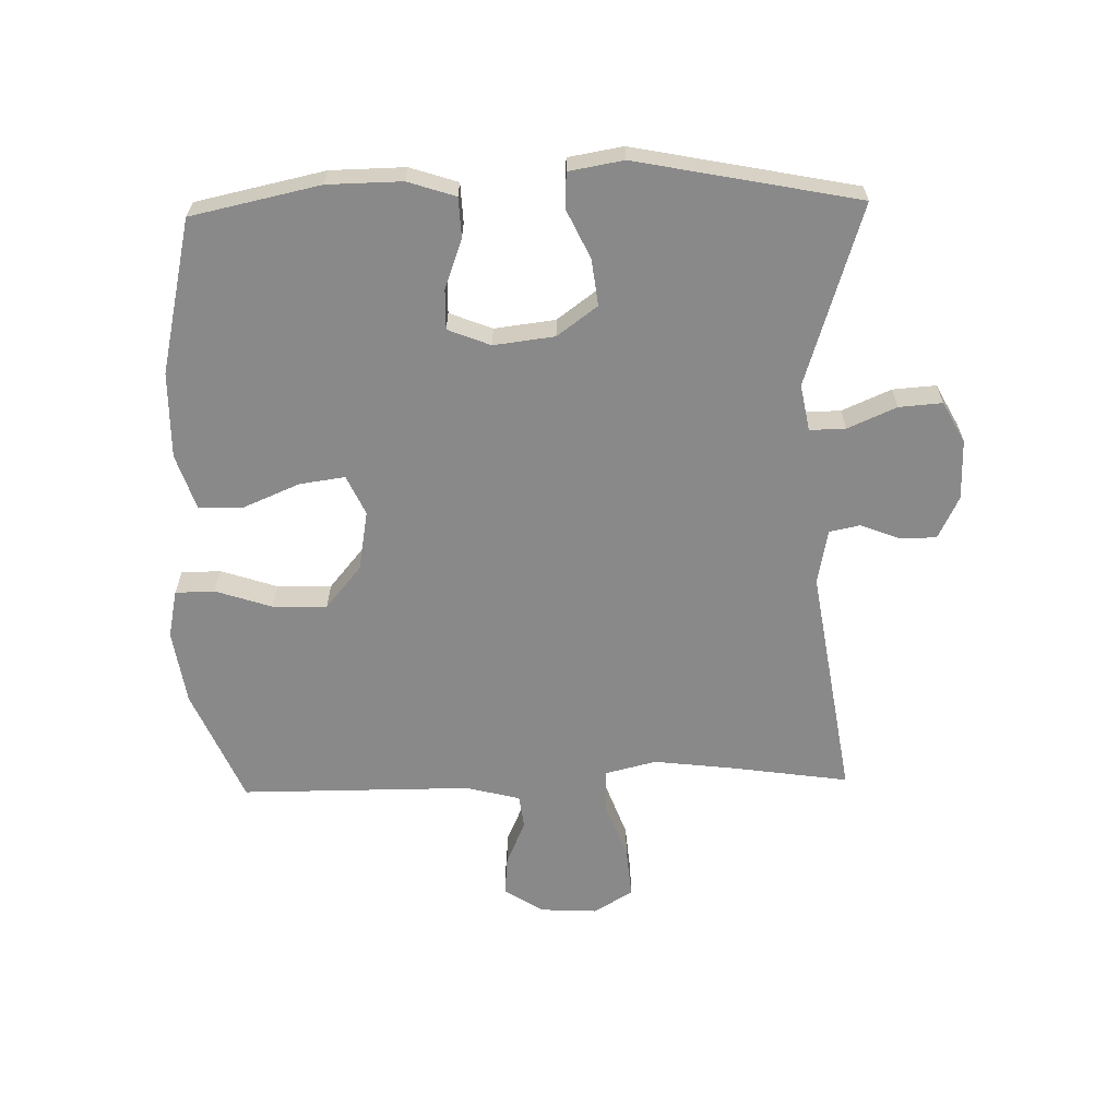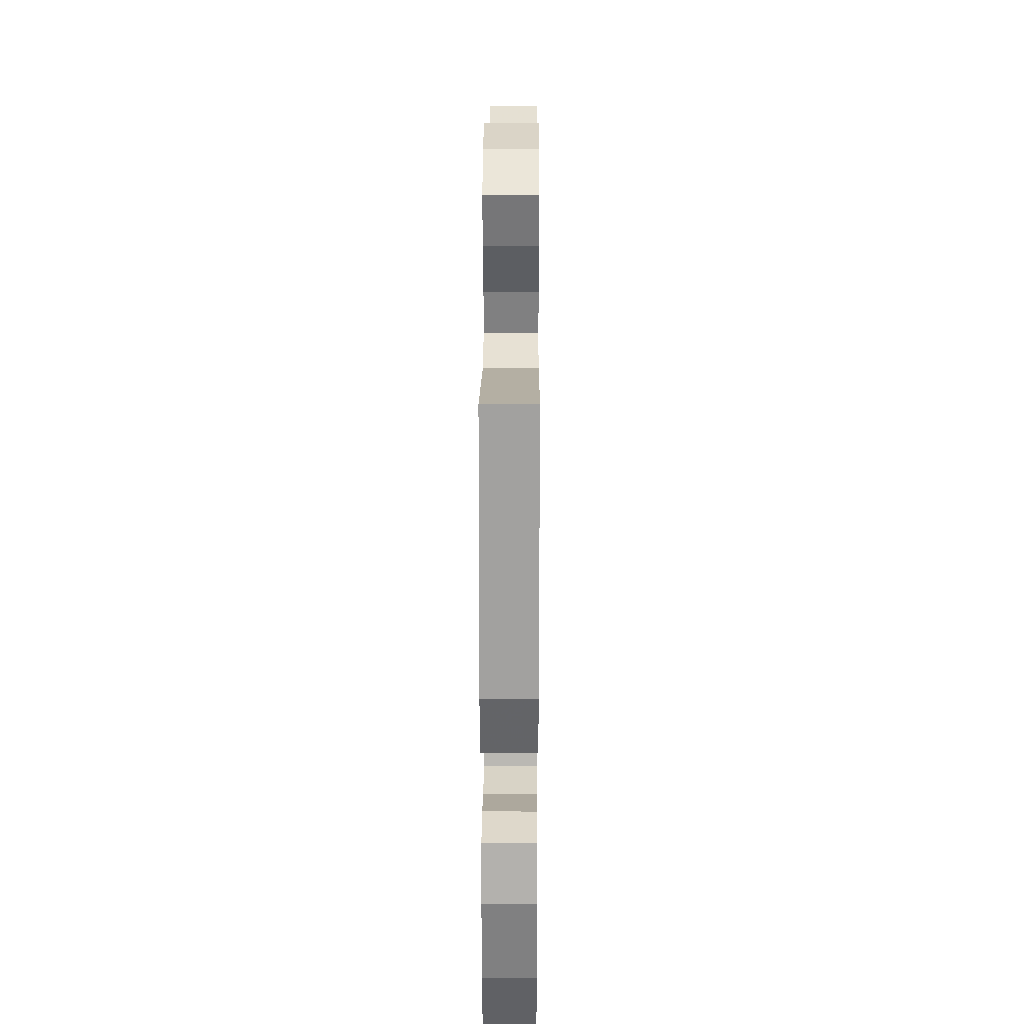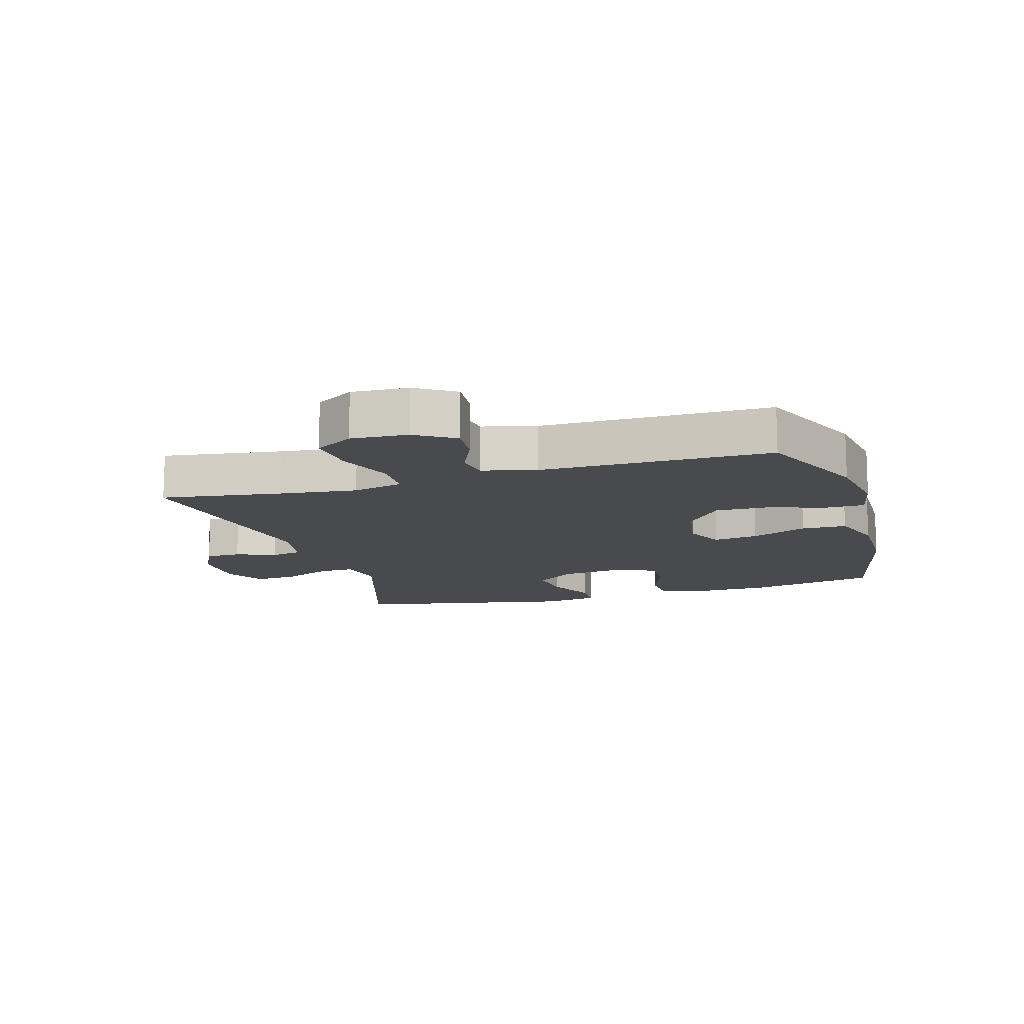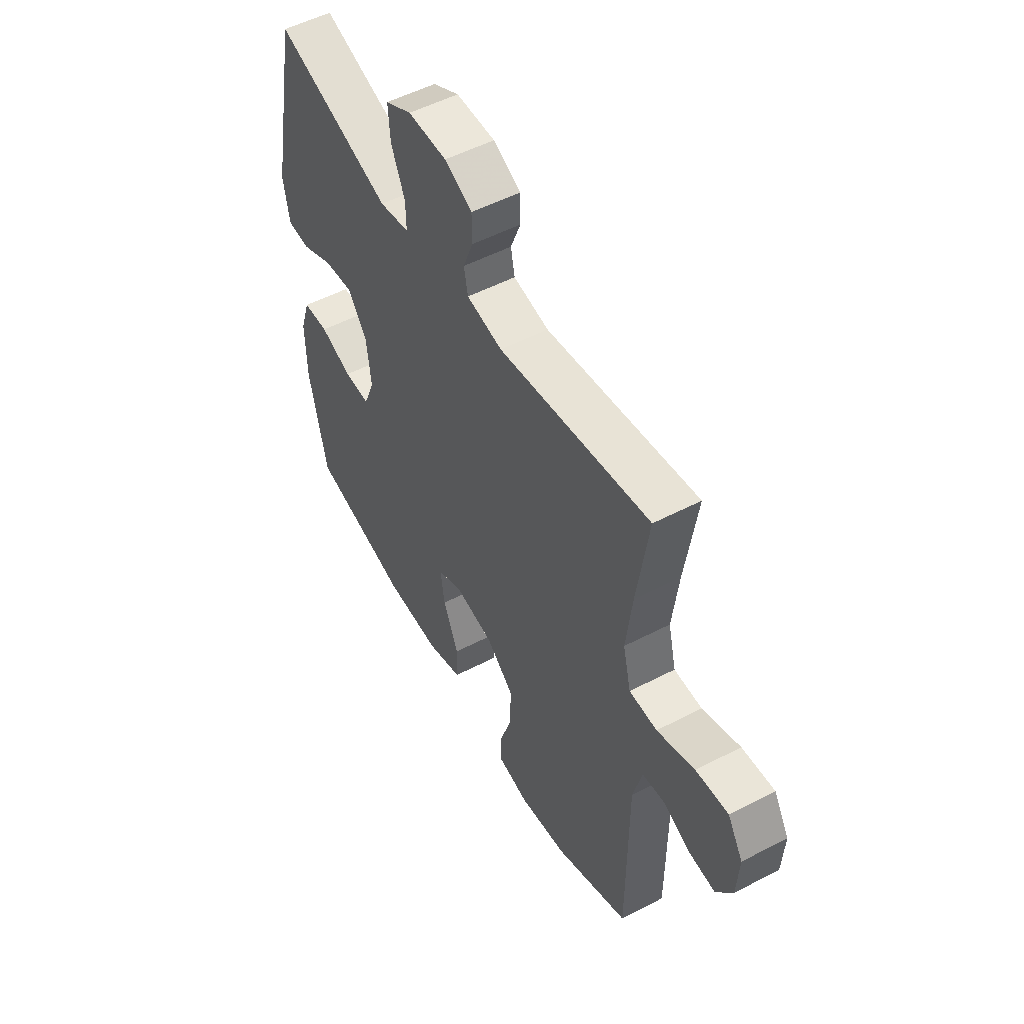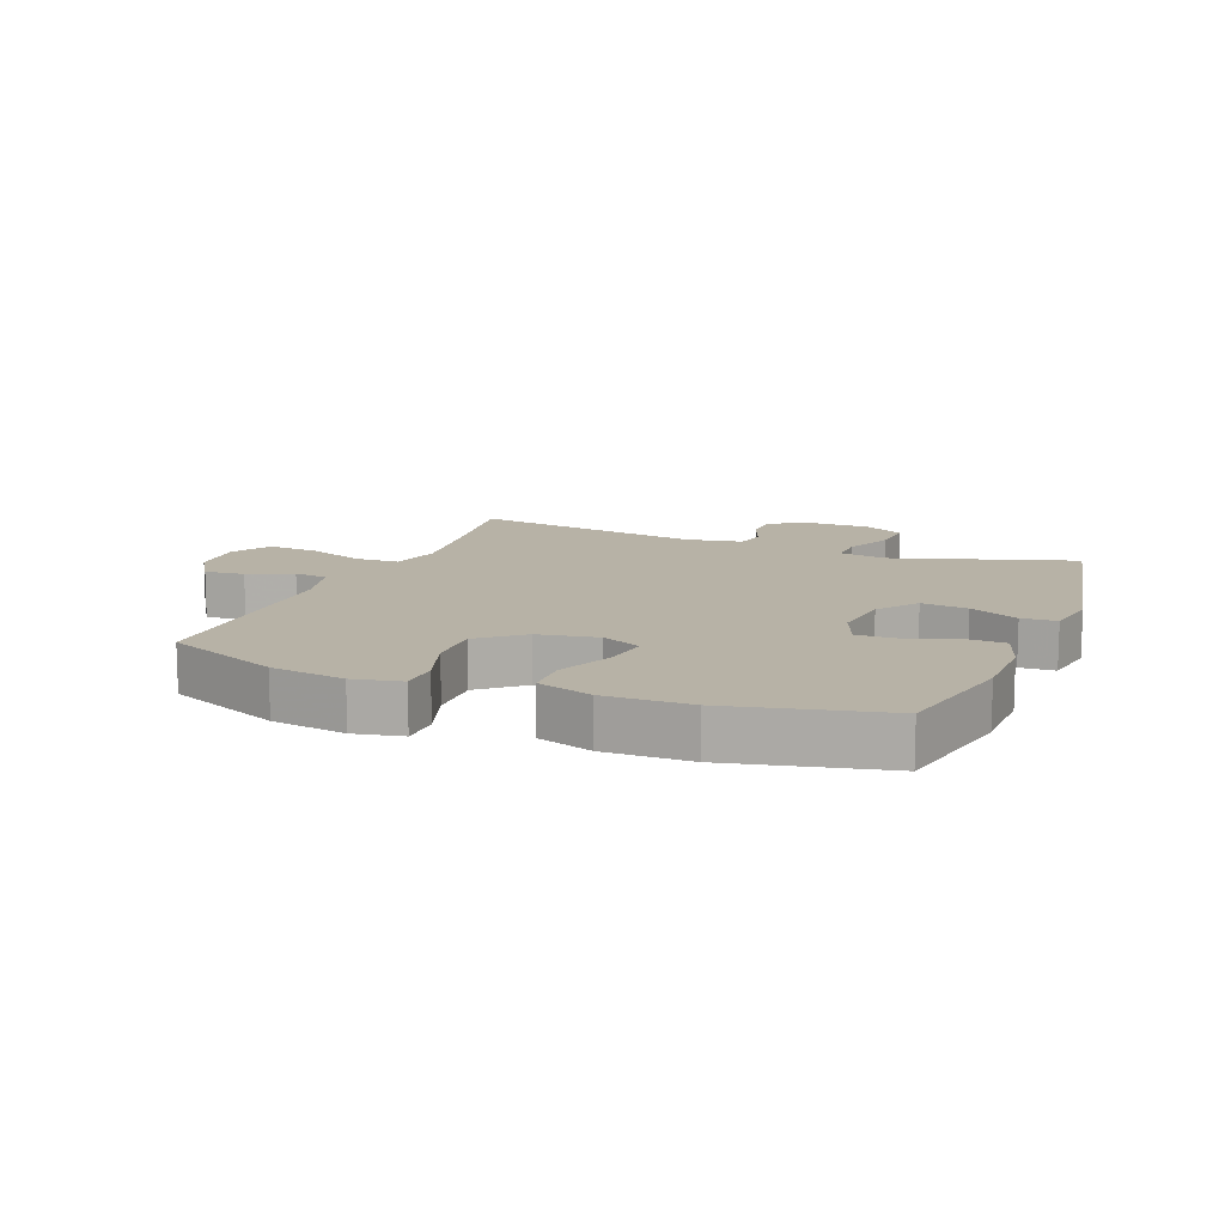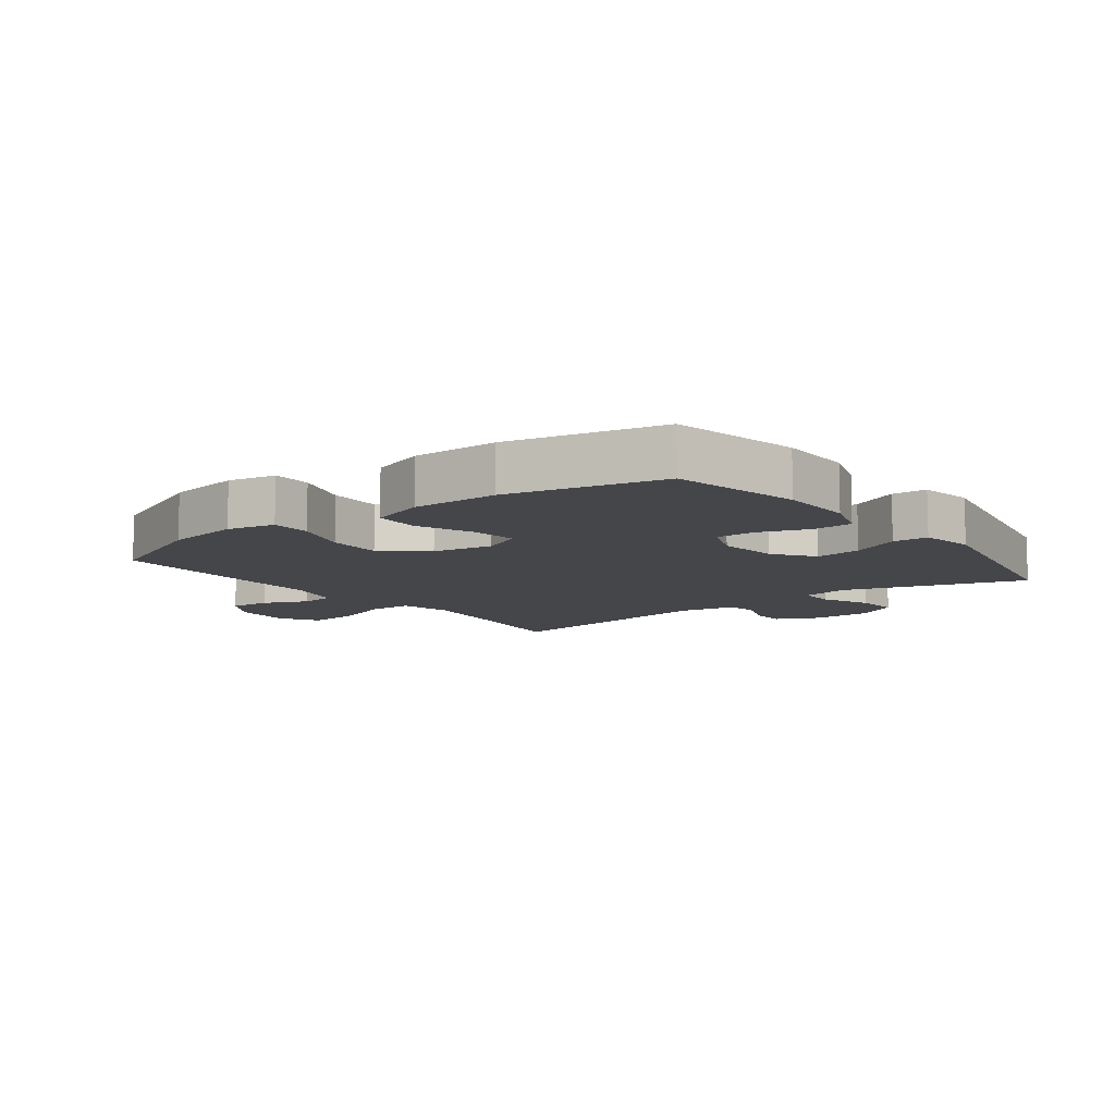
<metadata>
{"format":"obj","ext":"obj","renderer":"f3d","projection":"perspective","resolution":1024,"background":"white","views":[{"elev":-63.0,"azim":-88.6,"up":"+Y"},{"elev":28.9,"azim":-89.7,"up":"+Z"},{"elev":-13.0,"azim":106.7,"up":"+Y"},{"elev":52.8,"azim":60.8,"up":"+Z"},{"elev":12.3,"azim":-158.3,"up":"+Y"},{"elev":-9.8,"azim":-142.7,"up":"+Y"}]}
</metadata>
<code>
v -0.5 0.07 0.5
v -0.211 0.07 0.408
v -0.137 0.07 0.422
v -0.138 0.07 0.479
v -0.172 0.07 0.557
v -0.177 0.07 0.626
v -0.112 0.07 0.661
v -0.016 0.07 0.661
v 0.052 0.07 0.628
v 0.053 0.07 0.571
v 0.028 0.07 0.507
v 0.038 0.07 0.458
v 0.126 0.07 0.441
v 0.5 0.07 0.5
v 0.472 0.07 0.308
v 0.457 0.07 0.183
v 0.477 0.07 0.102
v 0.546 0.07 0.1
v 0.639 0.07 0.134
v 0.719 0.07 0.141
v 0.757 0.07 0.079
v 0.752 0.07 -0.012
v 0.712 0.07 -0.075
v 0.648 0.07 -0.069
v 0.577 0.07 -0.038
v 0.523 0.07 -0.045
v 0.501 0.07 -0.132
v 0.5 0.07 -0.5
v 0.317 0.07 -0.578
v 0.198 0.07 -0.596
v 0.121 0.07 -0.58
v 0.12 0.07 -0.517
v 0.15 0.07 -0.427
v 0.152 0.07 -0.34
v 0.084 0.07 -0.283
v -0.012 0.07 -0.266
v -0.075 0.07 -0.295
v -0.065 0.07 -0.367
v -0.027 0.07 -0.457
v -0.029 0.07 -0.529
v -0.117 0.07 -0.558
v -0.254 0.07 -0.556
v -0.5 0.07 -0.5
v -0.544 0.07 -0.295
v -0.546 0.07 -0.176
v -0.521 0.07 -0.1
v -0.458 0.07 -0.097
v -0.379 0.07 -0.126
v -0.315 0.07 -0.127
v -0.288 0.07 -0.059
v -0.3 0.07 0.038
v -0.347 0.07 0.102
v -0.421 0.07 0.093
v -0.499 0.07 0.056
v -0.555 0.07 0.059
v -0.57 0.07 0.146
v -0.5 0 0.5
v -0.211 0 0.408
v -0.137 0 0.422
v -0.138 0 0.479
v -0.172 0 0.557
v -0.177 0 0.626
v -0.112 0 0.661
v -0.016 0 0.661
v 0.052 0 0.628
v 0.053 0 0.571
v 0.028 0 0.507
v 0.038 0 0.458
v 0.126 0 0.441
v 0.5 0 0.5
v 0.472 0 0.308
v 0.457 0 0.183
v 0.477 0 0.102
v 0.546 0 0.1
v 0.639 0 0.134
v 0.719 0 0.141
v 0.757 0 0.079
v 0.752 0 -0.012
v 0.712 0 -0.075
v 0.648 0 -0.069
v 0.577 0 -0.038
v 0.523 0 -0.045
v 0.501 0 -0.132
v 0.5 0 -0.5
v 0.317 0 -0.578
v 0.198 0 -0.596
v 0.121 0 -0.58
v 0.12 0 -0.517
v 0.15 0 -0.427
v 0.152 0 -0.34
v 0.084 0 -0.283
v -0.012 0 -0.266
v -0.075 0 -0.295
v -0.065 0 -0.367
v -0.027 0 -0.457
v -0.029 0 -0.529
v -0.117 0 -0.558
v -0.254 0 -0.556
v -0.5 0 -0.5
v -0.544 0 -0.295
v -0.546 0 -0.176
v -0.521 0 -0.1
v -0.458 0 -0.097
v -0.379 0 -0.126
v -0.315 0 -0.127
v -0.288 0 -0.059
v -0.3 0 0.038
v -0.347 0 0.102
v -0.421 0 0.093
v -0.499 0 0.056
v -0.555 0 0.059
v -0.57 0 0.146
f 56 1 2
f 55 56 2
f 54 55 2
f 53 54 2
f 52 53 2 3
f 51 52 3
f 50 51 3
f 46 47 48
f 45 46 48
f 44 45 48
f 43 44 48
f 42 43 48
f 41 42 48
f 40 41 48
f 39 40 48
f 38 39 48
f 37 38 48 49
f 36 37 49 50
f 31 32 33
f 30 31 33
f 29 30 33
f 28 29 33
f 27 28 33
f 26 27 33 34
f 23 24 25
f 22 23 25
f 21 22 25
f 20 21 25
f 19 20 25
f 18 19 25
f 17 18 25 26
f 13 14 15
f 12 13 15 16
f 9 10 11
f 8 9 11
f 7 8 11
f 6 7 11
f 5 6 11
f 4 5 11
f 3 4 11 12
f 12 16 17
f 3 12 17
f 50 3 17
f 36 50 17
f 35 36 17
f 17 26 34 35
f 58 57 112
f 58 112 111
f 58 111 110
f 58 110 109
f 59 58 109 108
f 59 108 107
f 59 107 106
f 104 103 102
f 104 102 101
f 104 101 100
f 104 100 99
f 104 99 98
f 104 98 97
f 104 97 96
f 104 96 95
f 104 95 94
f 105 104 94 93
f 106 105 93 92
f 89 88 87
f 89 87 86
f 89 86 85
f 89 85 84
f 89 84 83
f 90 89 83 82
f 81 80 79
f 81 79 78
f 81 78 77
f 81 77 76
f 81 76 75
f 81 75 74
f 82 81 74 73
f 71 70 69
f 72 71 69 68
f 67 66 65
f 67 65 64
f 67 64 63
f 67 63 62
f 67 62 61
f 67 61 60
f 68 67 60 59
f 73 72 68
f 73 68 59
f 73 59 106
f 73 106 92
f 73 92 91
f 91 90 82 73
f 1 57 58 2
f 2 58 59 3
f 3 59 60 4
f 4 60 61 5
f 5 61 62 6
f 6 62 63 7
f 7 63 64 8
f 8 64 65 9
f 9 65 66 10
f 10 66 67 11
f 11 67 68 12
f 12 68 69 13
f 13 69 70 14
f 14 70 71 15
f 15 71 72 16
f 16 72 73 17
f 17 73 74 18
f 18 74 75 19
f 19 75 76 20
f 20 76 77 21
f 21 77 78 22
f 22 78 79 23
f 23 79 80 24
f 24 80 81 25
f 25 81 82 26
f 26 82 83 27
f 27 83 84 28
f 28 84 85 29
f 29 85 86 30
f 30 86 87 31
f 31 87 88 32
f 32 88 89 33
f 33 89 90 34
f 34 90 91 35
f 35 91 92 36
f 36 92 93 37
f 37 93 94 38
f 38 94 95 39
f 39 95 96 40
f 40 96 97 41
f 41 97 98 42
f 42 98 99 43
f 43 99 100 44
f 44 100 101 45
f 45 101 102 46
f 46 102 103 47
f 47 103 104 48
f 48 104 105 49
f 49 105 106 50
f 50 106 107 51
f 51 107 108 52
f 52 108 109 53
f 53 109 110 54
f 54 110 111 55
f 55 111 112 56
f 56 112 57 1

</code>
